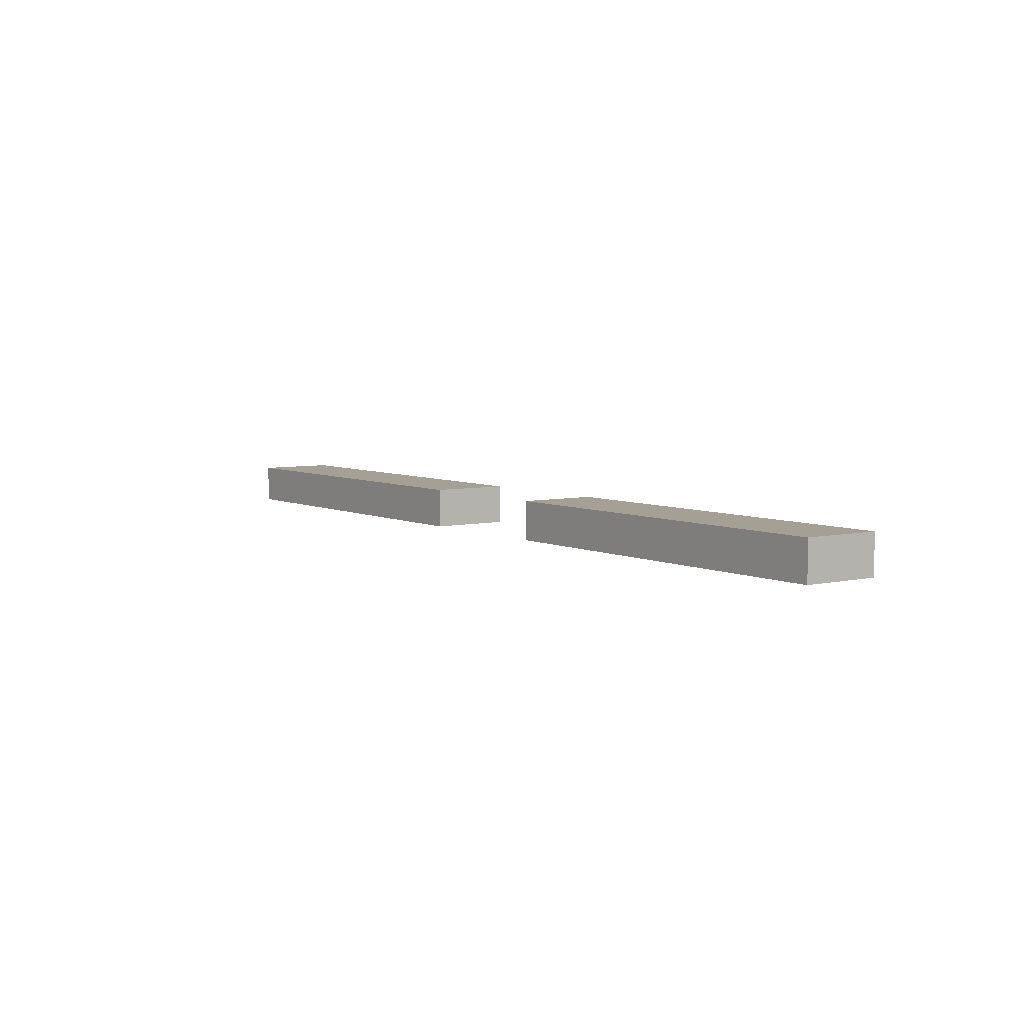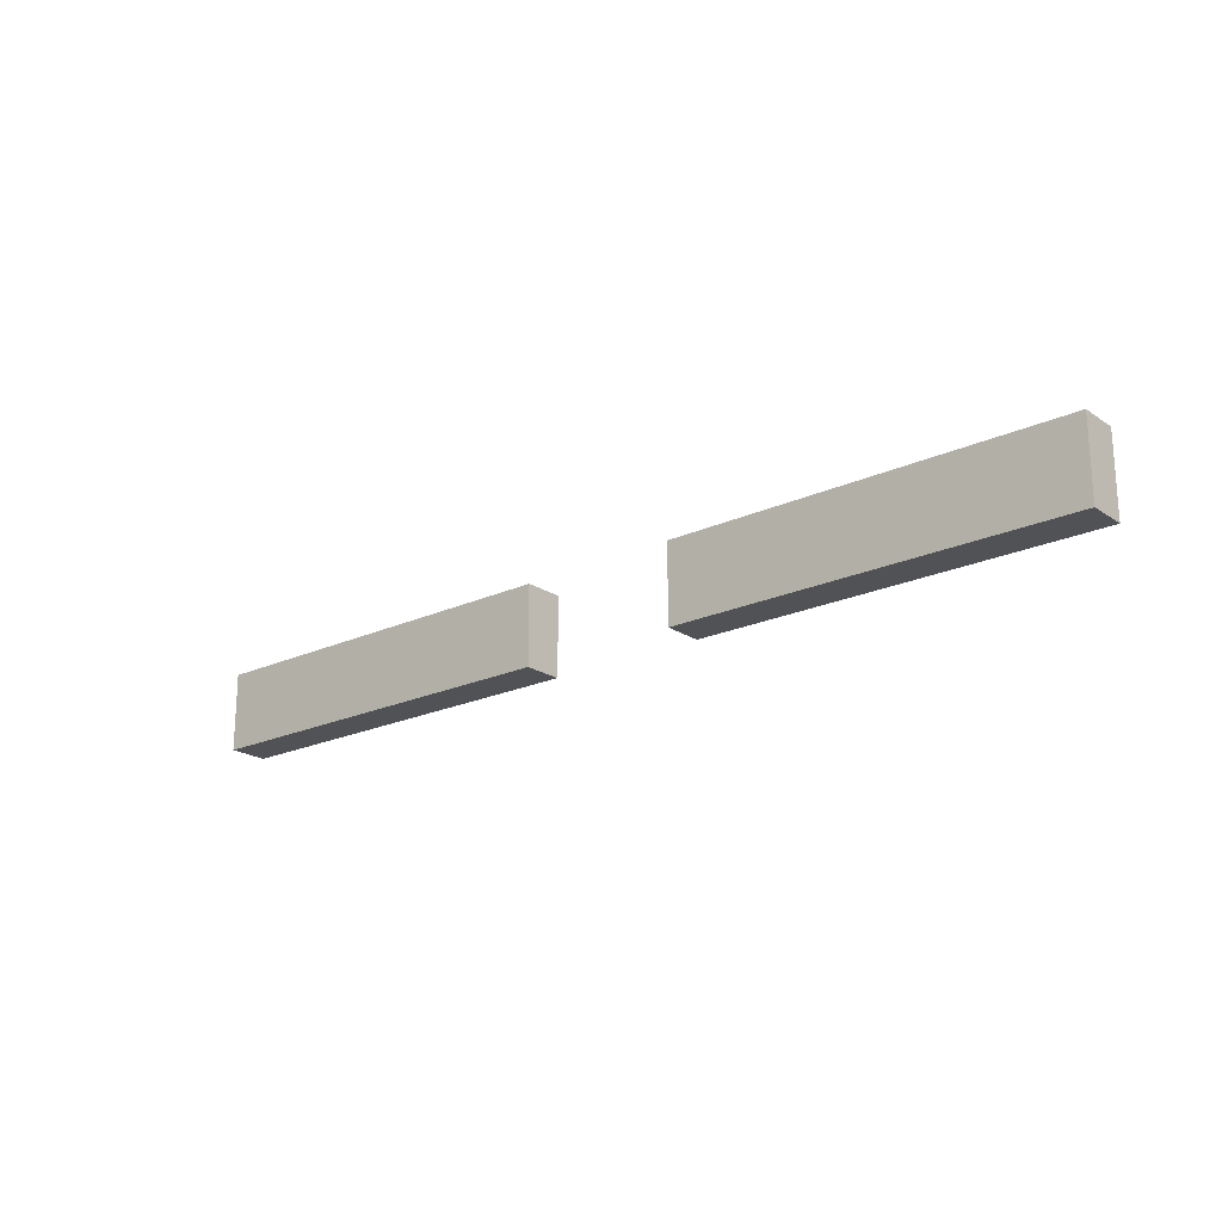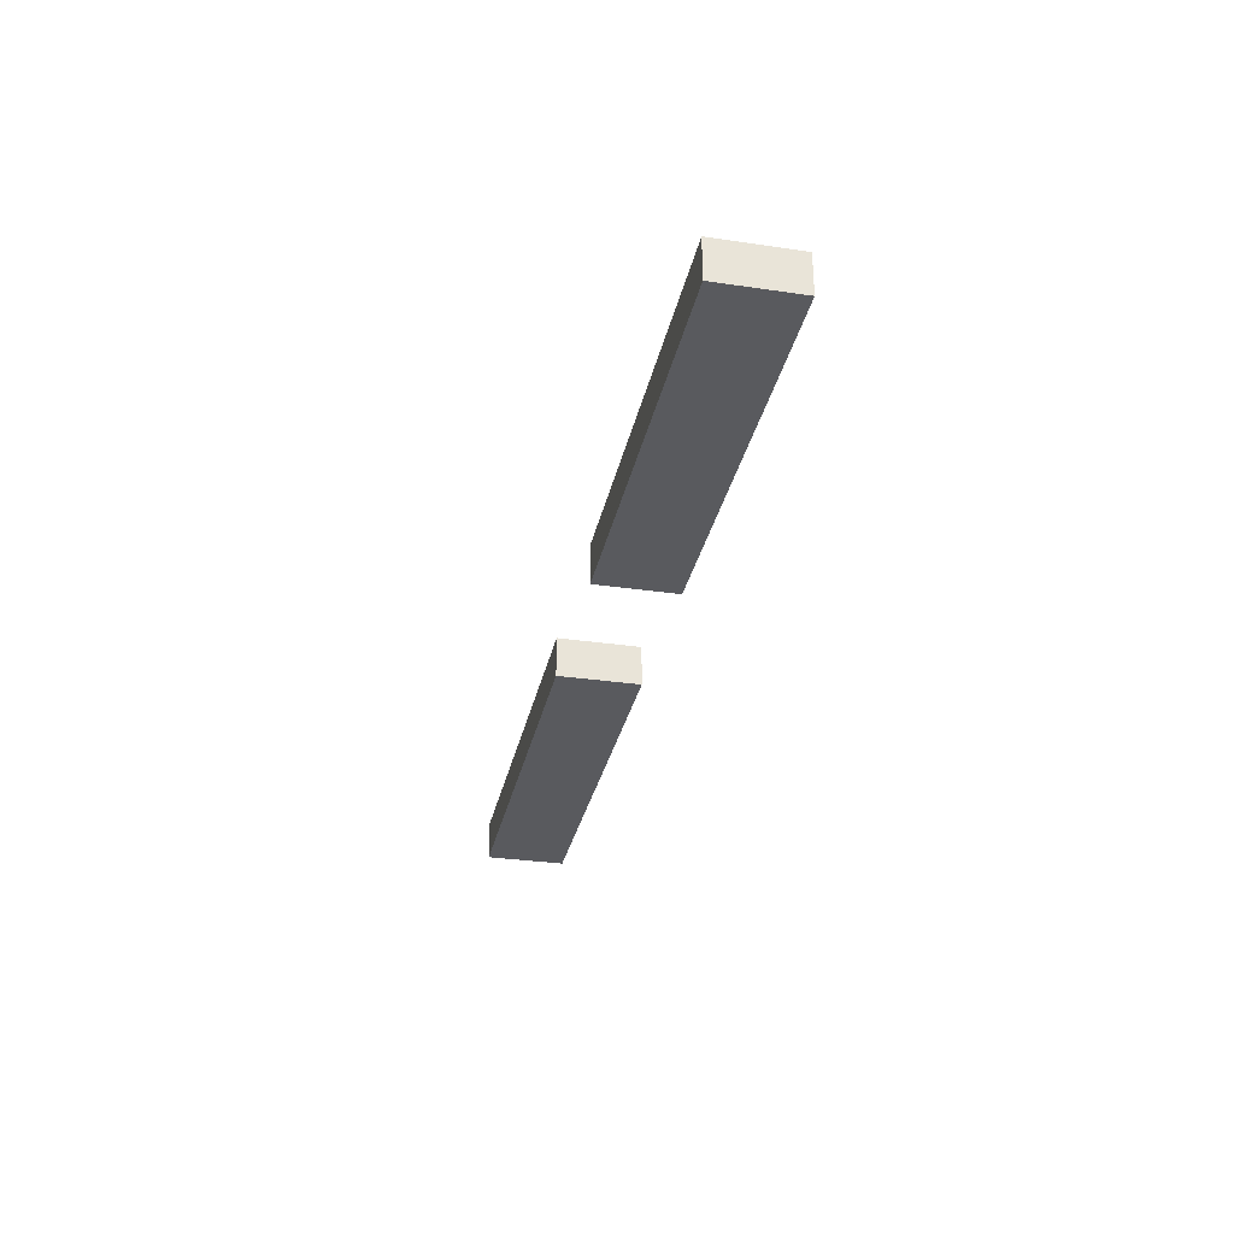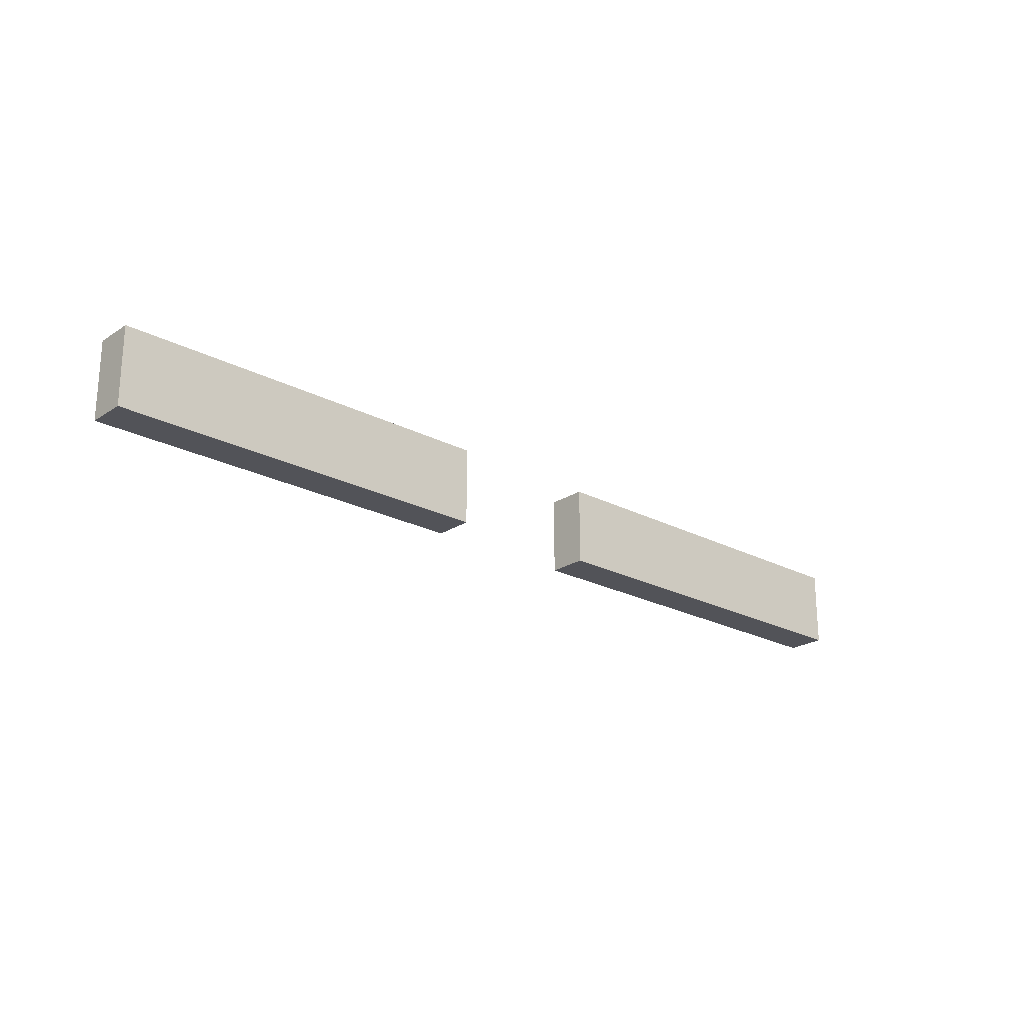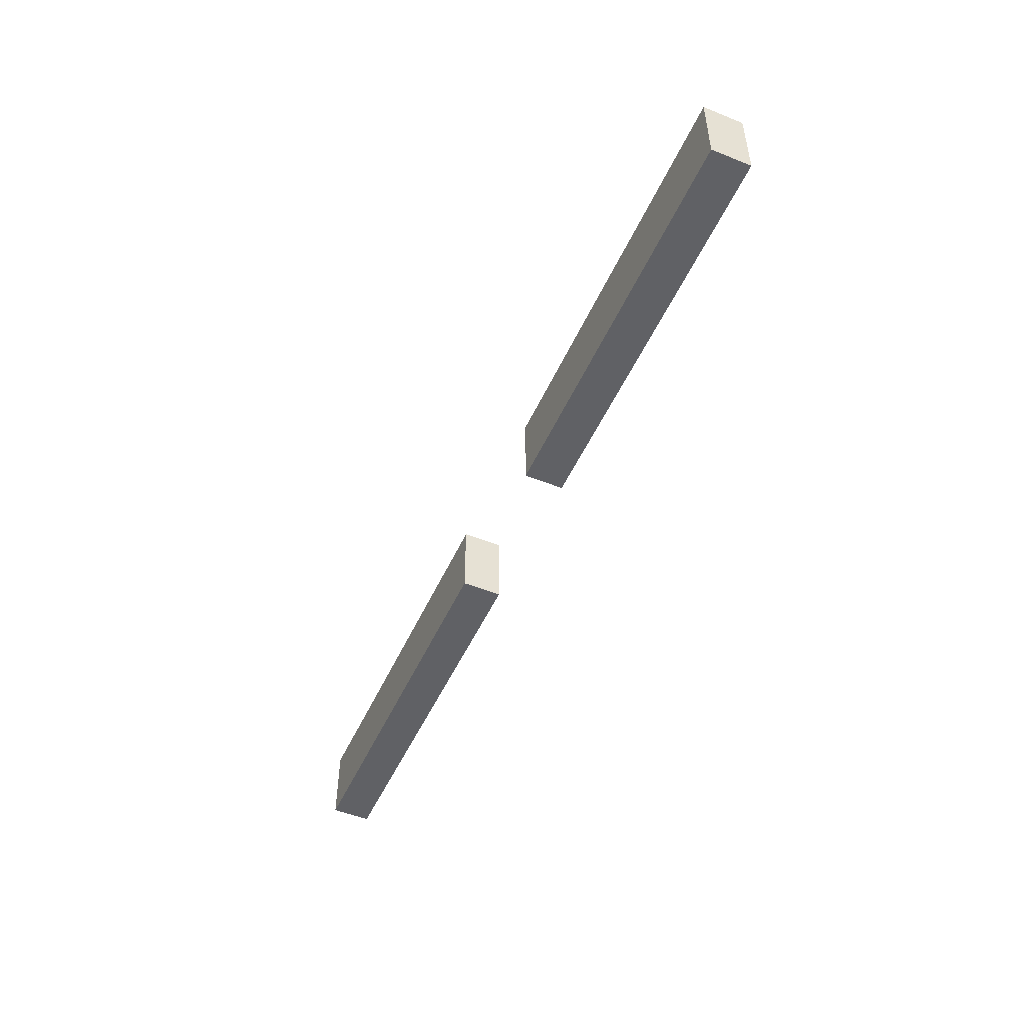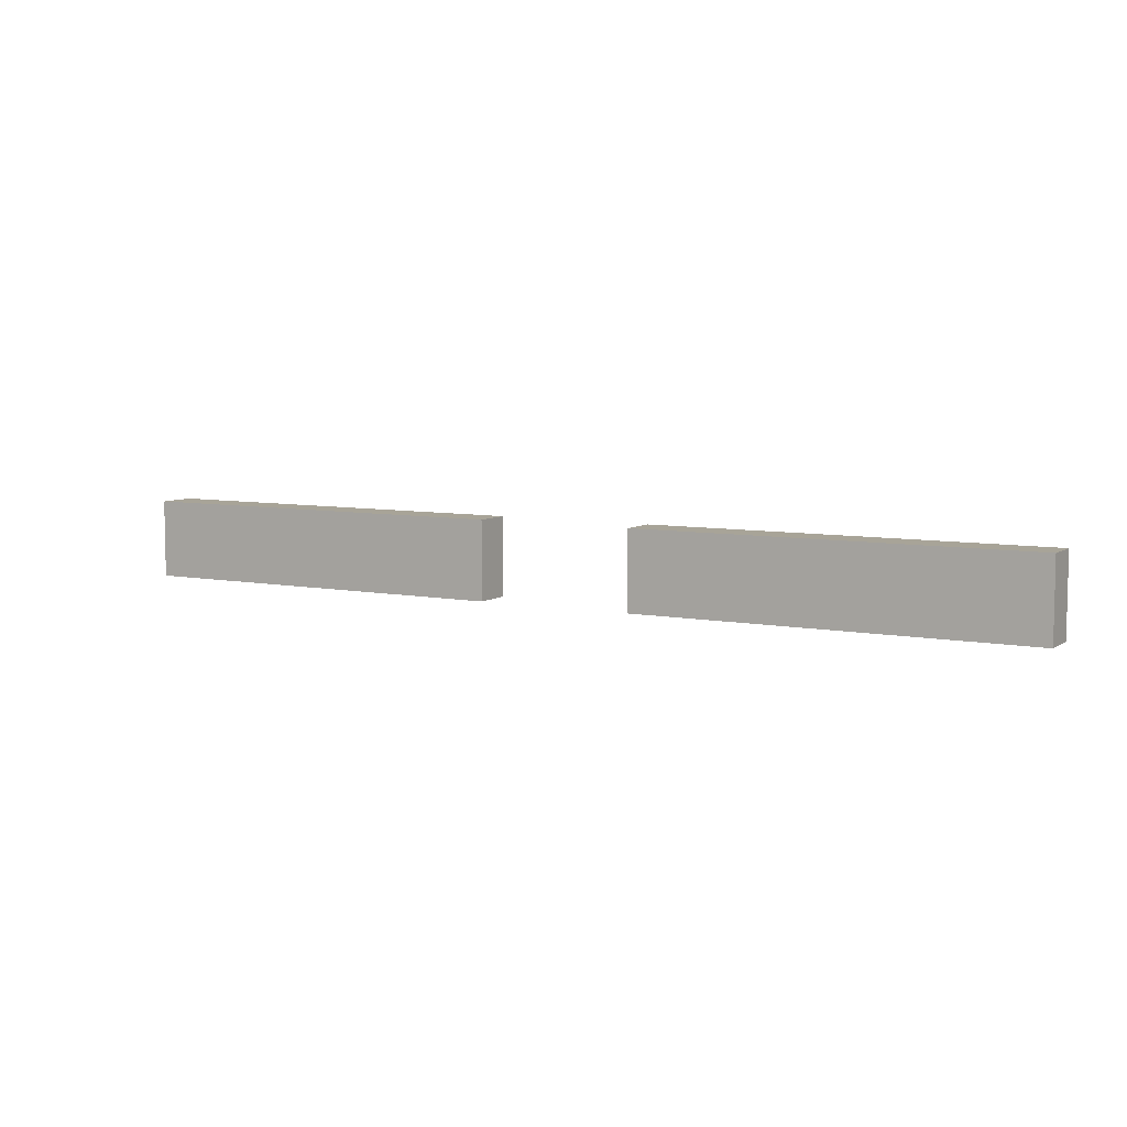
<metadata>
{"format":"obj","ext":"obj","renderer":"f3d","projection":"perspective","resolution":1024,"background":"white","views":[{"elev":5.7,"azim":54.5,"up":"+Z"},{"elev":-20.6,"azim":39.9,"up":"+Y"},{"elev":-31.3,"azim":-101.8,"up":"+Z"},{"elev":-22.7,"azim":138.1,"up":"+Y"},{"elev":-50.1,"azim":-113.7,"up":"+Y"},{"elev":7.0,"azim":-150.4,"up":"+Y"}]}
</metadata>
<code>
o
v -1.2 4.7 1.7
v -1.2 4.7 1.6
v -1.2 4.9 1.7
v -1.2 4.9 1.6
v 0.2 4.7 1.7
v 0.2 4.7 1.6
v 0.2 4.9 1.7
v 0.2 4.9 1.6
v -0.2 4.7 1.7
v -0.2 4.7 1.6
v -0.2 4.9 1.7
v -0.2 4.9 1.6
v 1.2 4.7 1.7
v 1.2 4.7 1.6
v 1.2 4.9 1.7
v 1.2 4.9 1.6
v -1.2 4.7 1.7
v -1.2 4.9 1.7
v -0.2 4.7 1.7
v -0.2 4.9 1.7
v 0.2 4.7 1.7
v 0.2 4.9 1.7
v 1.2 4.7 1.7
v 1.2 4.9 1.7
v -1.2 4.7 1.6
v -1.2 4.9 1.6
v -0.2 4.7 1.6
v -0.2 4.9 1.6
v 0.2 4.7 1.6
v 0.2 4.9 1.6
v 1.2 4.7 1.6
v 1.2 4.9 1.6
v -1.2 4.7 1.7
v -0.2 4.7 1.7
v 0.2 4.7 1.7
v 1.2 4.7 1.7
v -1.2 4.7 1.6
v -0.2 4.7 1.6
v 0.2 4.7 1.6
v 1.2 4.7 1.6
v -1.2 4.9 1.7
v -0.2 4.9 1.7
v 0.2 4.9 1.7
v 1.2 4.9 1.7
v -1.2 4.9 1.6
v -0.2 4.9 1.6
v 0.2 4.9 1.6
v 1.2 4.9 1.6
f 3 2 1
f 4 2 3
f 7 6 5
f 8 6 7
f 9 10 11
f 11 10 12
f 13 14 15
f 15 14 16
f 19 18 17
f 20 18 19
f 23 22 21
f 24 22 23
f 25 26 27
f 27 26 28
f 29 30 31
f 31 30 32
f 37 34 33
f 38 34 37
f 39 36 35
f 40 36 39
f 41 42 45
f 45 42 46
f 43 44 47
f 47 44 48

</code>
